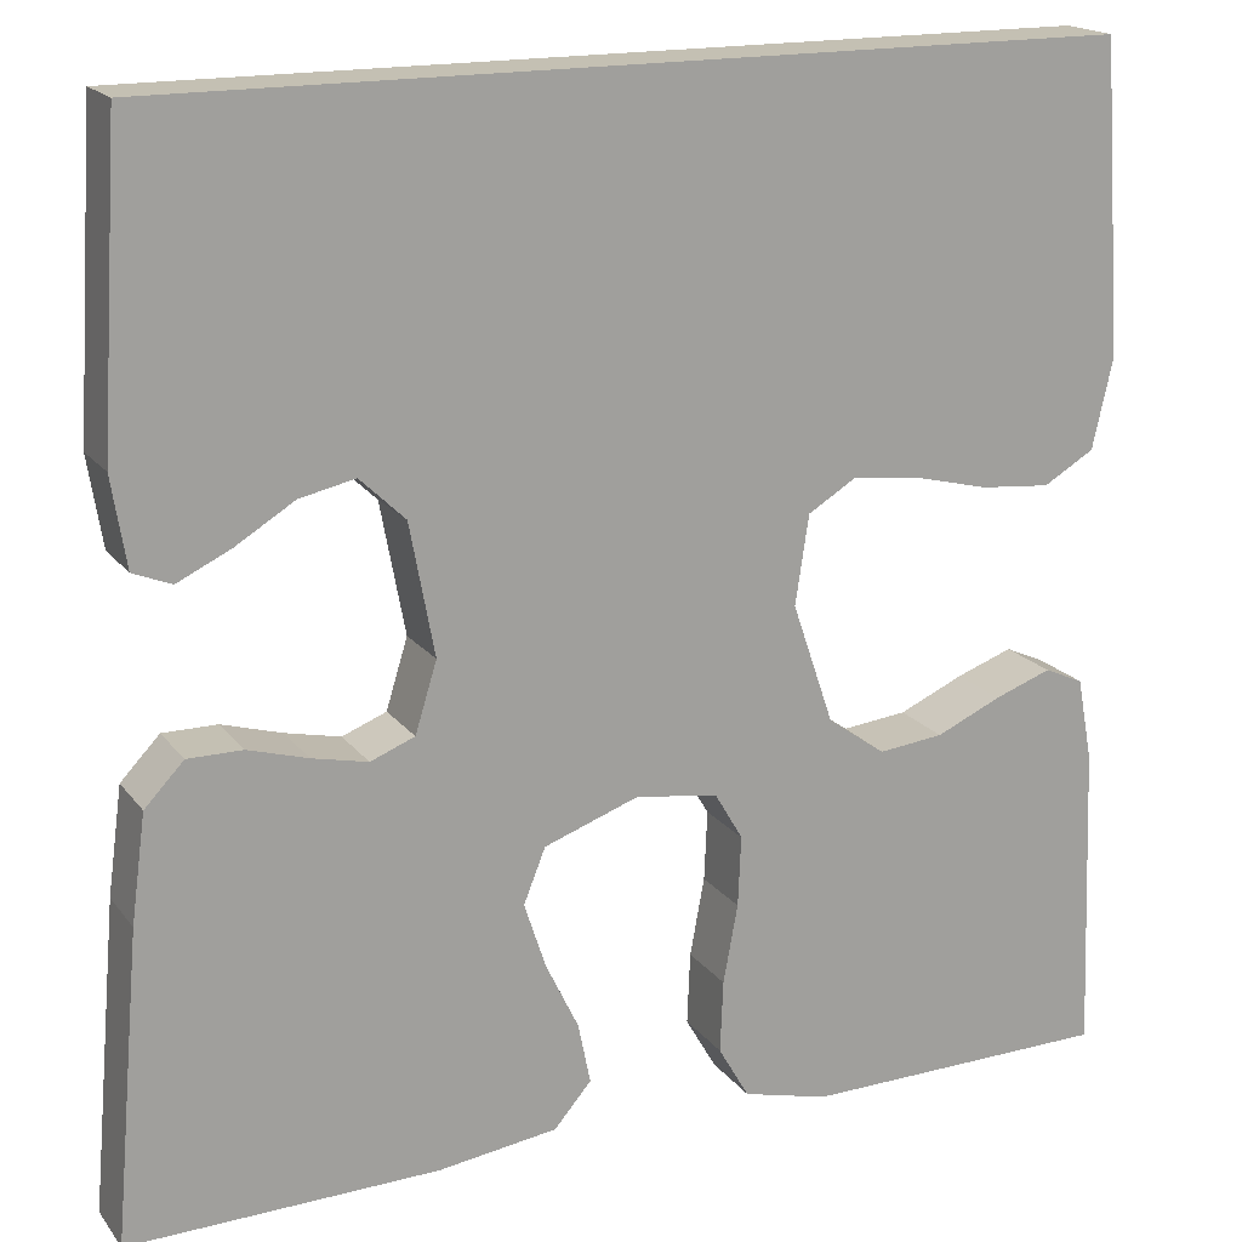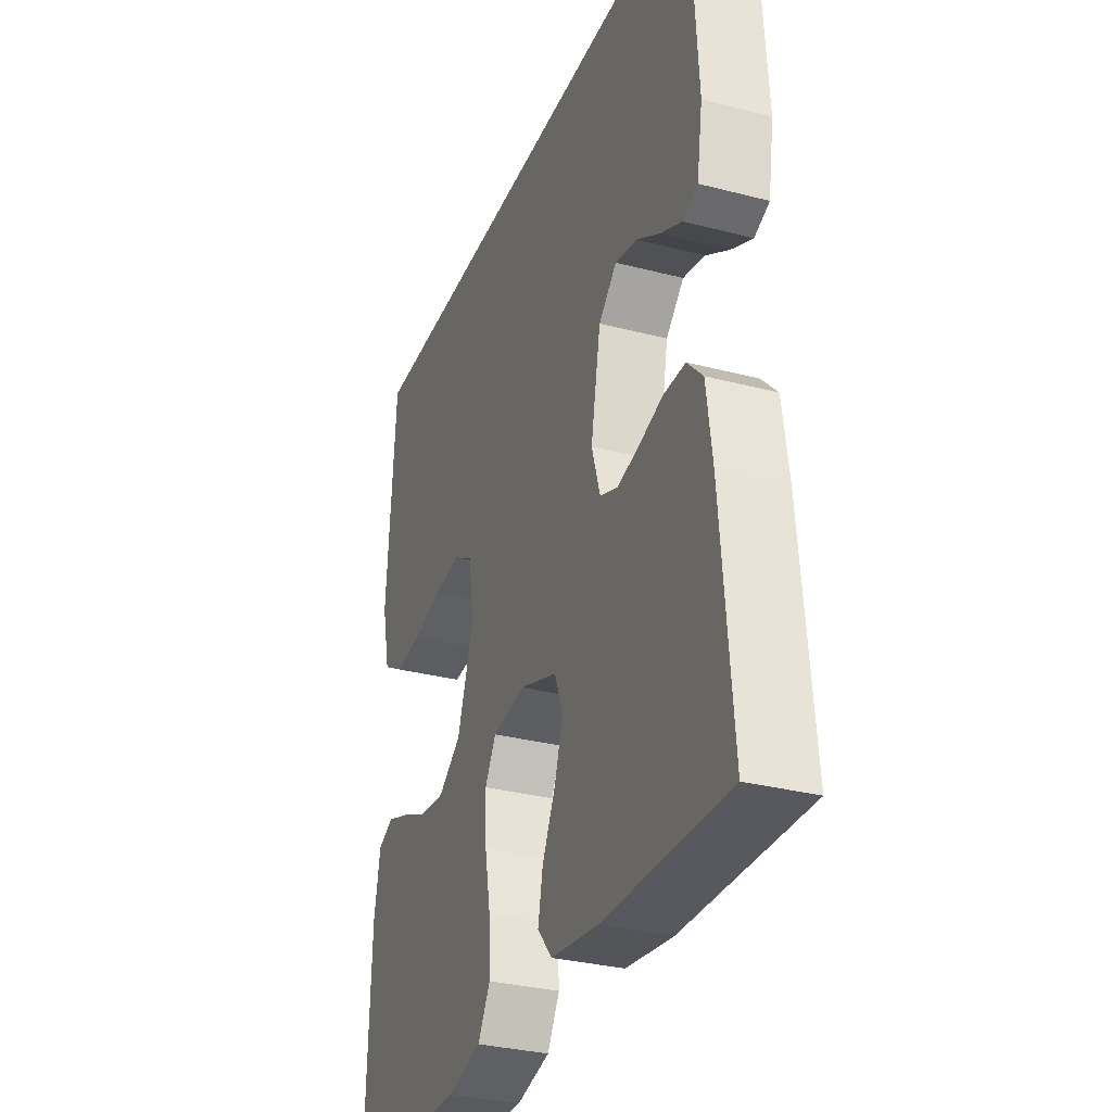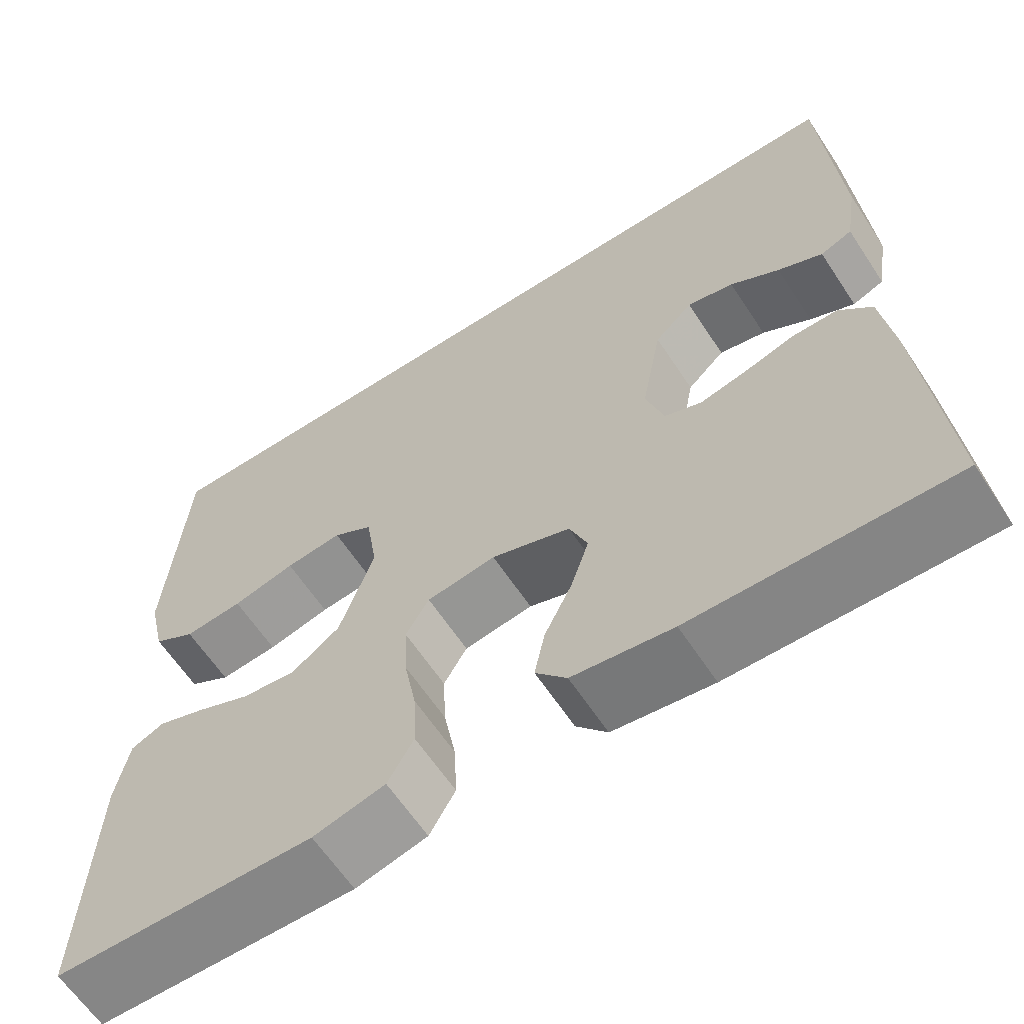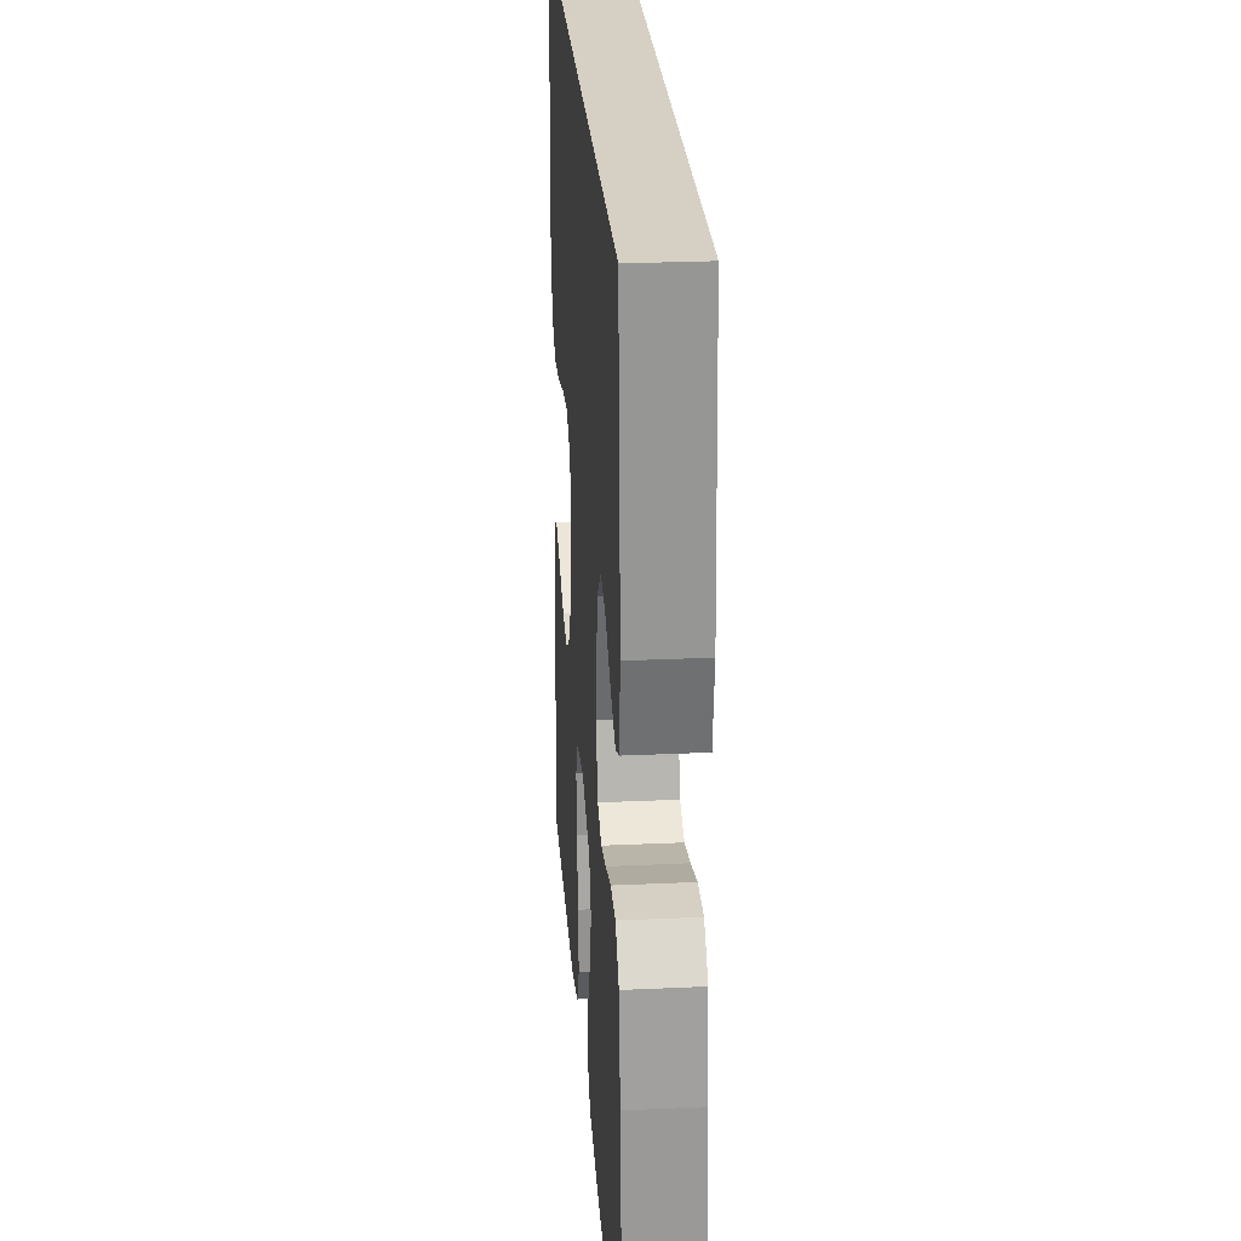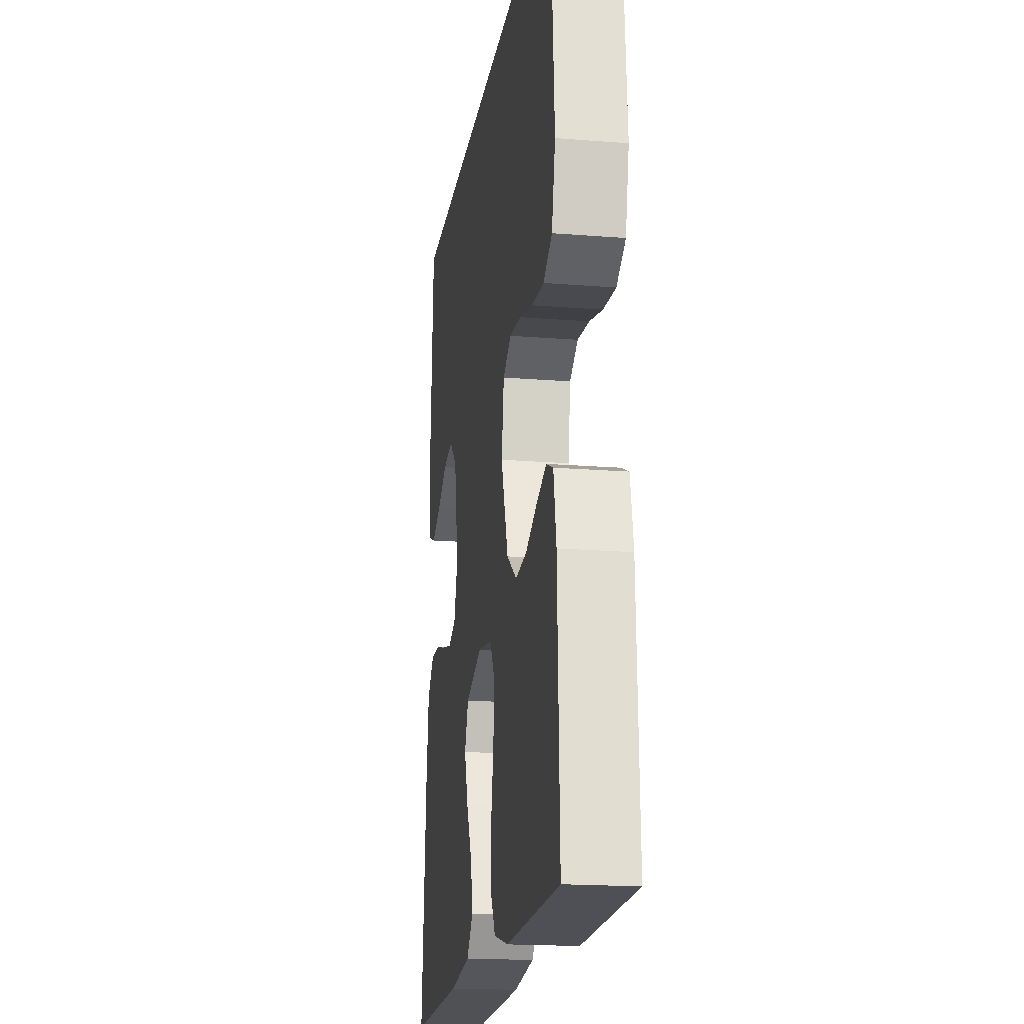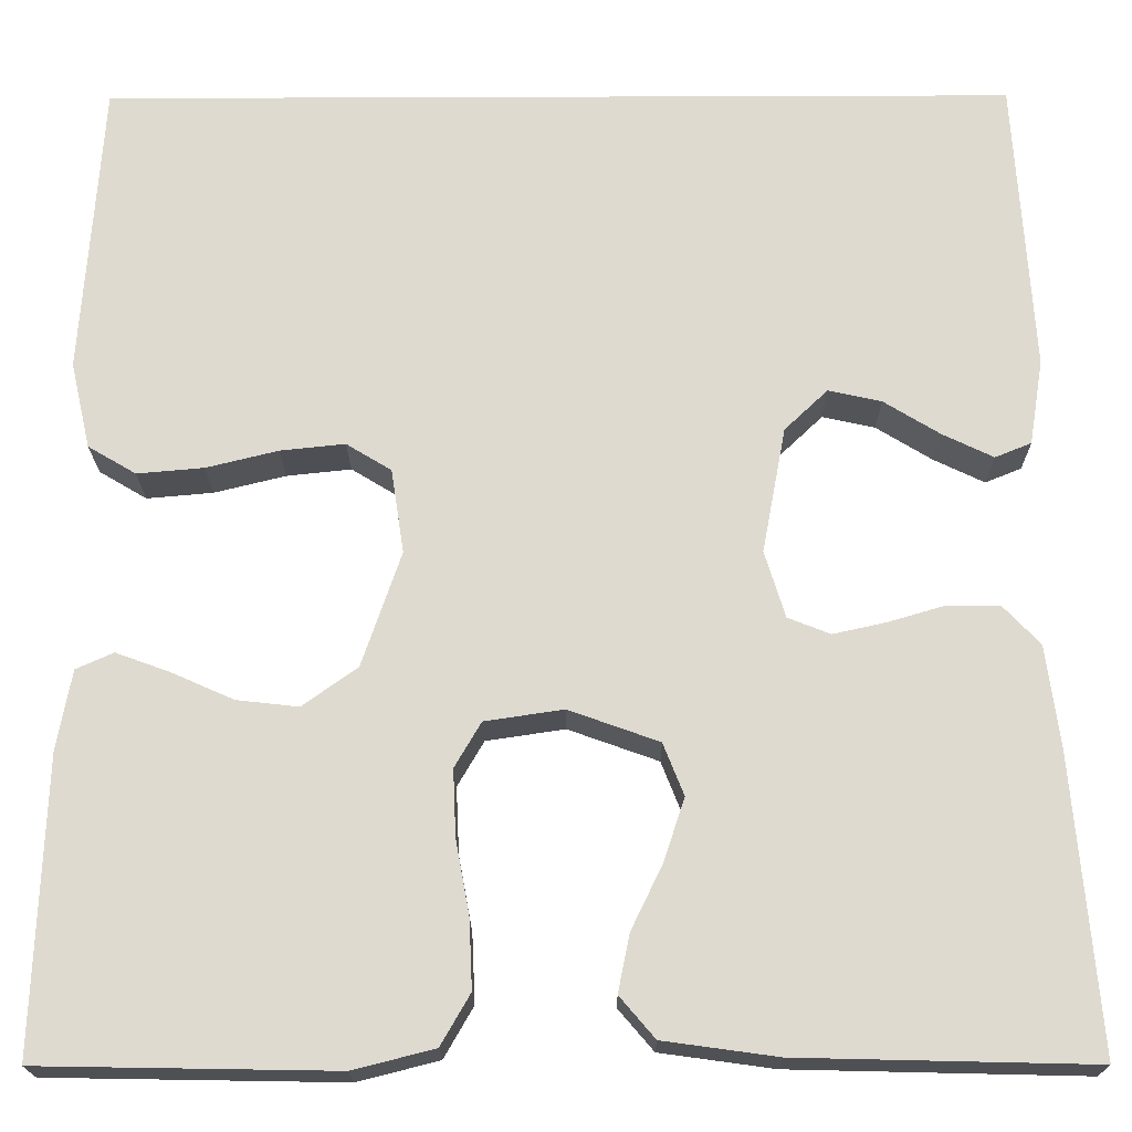
<metadata>
{"format":"obj","ext":"obj","renderer":"f3d","projection":"perspective","resolution":1024,"background":"white","views":[{"elev":18.0,"azim":-25.2,"up":"+Z"},{"elev":-31.6,"azim":-110.2,"up":"+Z"},{"elev":-62.6,"azim":-146.7,"up":"+Z"},{"elev":26.3,"azim":-94.2,"up":"+Z"},{"elev":-18.5,"azim":81.3,"up":"+Z"},{"elev":-19.1,"azim":-179.6,"up":"+Z"}]}
</metadata>
<code>
v -0.5 0.07 -0.5
v -0.474 0.07 -0.2
v -0.46 0.07 -0.096
v -0.422 0.07 -0.056
v -0.369 0.07 -0.056
v -0.311 0.07 -0.073
v -0.257 0.07 -0.085
v -0.214 0.07 -0.068
v -0.193 0.07 0
v -0.217 0.07 0.128
v -0.261 0.07 0.17
v -0.315 0.07 0.158
v -0.372 0.07 0.123
v -0.424 0.07 0.098
v -0.461 0.07 0.113
v -0.475 0.07 0.2
v -0.456 0.07 0.5
v 0.473 0.07 0.5
v 0.494 0.07 0.2
v 0.474 0.07 0.112
v 0.425 0.07 0.083
v 0.357 0.07 0.089
v 0.284 0.07 0.107
v 0.218 0.07 0.114
v 0.172 0.07 0.086
v 0.159 0.07 0
v 0.199 0.07 -0.117
v 0.255 0.07 -0.157
v 0.318 0.07 -0.15
v 0.381 0.07 -0.122
v 0.436 0.07 -0.102
v 0.474 0.07 -0.119
v 0.489 0.07 -0.2
v 0.5 0.07 -0.5
v 0.2 0.07 -0.505
v 0.117 0.07 -0.484
v 0.087 0.07 -0.432
v 0.09 0.07 -0.362
v 0.104 0.07 -0.286
v 0.107 0.07 -0.218
v 0.08 0.07 -0.172
v 0 0.07 -0.16
v -0.092 0.07 -0.193
v -0.113 0.07 -0.246
v -0.092 0.07 -0.31
v -0.06 0.07 -0.376
v -0.048 0.07 -0.435
v -0.084 0.07 -0.477
v -0.2 0.07 -0.493
v -0.5 0 -0.5
v -0.474 0 -0.2
v -0.46 0 -0.096
v -0.422 0 -0.056
v -0.369 0 -0.056
v -0.311 0 -0.073
v -0.257 0 -0.085
v -0.214 0 -0.068
v -0.193 0 0
v -0.217 0 0.128
v -0.261 0 0.17
v -0.315 0 0.158
v -0.372 0 0.123
v -0.424 0 0.098
v -0.461 0 0.113
v -0.475 0 0.2
v -0.456 0 0.5
v 0.473 0 0.5
v 0.494 0 0.2
v 0.474 0 0.112
v 0.425 0 0.083
v 0.357 0 0.089
v 0.284 0 0.107
v 0.218 0 0.114
v 0.172 0 0.086
v 0.159 0 0
v 0.199 0 -0.117
v 0.255 0 -0.157
v 0.318 0 -0.15
v 0.381 0 -0.122
v 0.436 0 -0.102
v 0.474 0 -0.119
v 0.489 0 -0.2
v 0.5 0 -0.5
v 0.2 0 -0.505
v 0.117 0 -0.484
v 0.087 0 -0.432
v 0.09 0 -0.362
v 0.104 0 -0.286
v 0.107 0 -0.218
v 0.08 0 -0.172
v 0 0 -0.16
v -0.092 0 -0.193
v -0.113 0 -0.246
v -0.092 0 -0.31
v -0.06 0 -0.376
v -0.048 0 -0.435
v -0.084 0 -0.477
v -0.2 0 -0.493
f 45 46 47 48
f 44 45 48 49
f 36 37 38 39
f 36 39 40
f 35 36 40
f 34 35 40
f 33 34 40 41
f 29 30 31 32
f 29 32 33
f 28 29 33
f 20 21 22 23
f 20 23 24
f 19 20 24
f 18 19 24
f 17 18 24 25
f 12 13 14 15
f 12 15 16 17
f 3 4 5 6
f 3 6 7
f 2 3 7
f 44 49 1 2
f 43 44 2 7
f 42 43 7 8
f 28 33 41 42
f 27 28 42 8
f 26 27 8 9
f 25 26 9 10
f 17 25 10 11
f 11 12 17
f 97 96 95 94
f 98 97 94 93
f 88 87 86 85
f 89 88 85
f 89 85 84
f 89 84 83
f 90 89 83 82
f 81 80 79 78
f 82 81 78
f 82 78 77
f 72 71 70 69
f 73 72 69
f 73 69 68
f 73 68 67
f 74 73 67 66
f 64 63 62 61
f 66 65 64 61
f 55 54 53 52
f 56 55 52
f 56 52 51
f 51 50 98 93
f 56 51 93 92
f 57 56 92 91
f 91 90 82 77
f 57 91 77 76
f 58 57 76 75
f 59 58 75 74
f 60 59 74 66
f 66 61 60
f 1 50 51 2
f 2 51 52 3
f 3 52 53 4
f 4 53 54 5
f 5 54 55 6
f 6 55 56 7
f 7 56 57 8
f 8 57 58 9
f 9 58 59 10
f 10 59 60 11
f 11 60 61 12
f 12 61 62 13
f 13 62 63 14
f 14 63 64 15
f 15 64 65 16
f 16 65 66 17
f 17 66 67 18
f 18 67 68 19
f 19 68 69 20
f 20 69 70 21
f 21 70 71 22
f 22 71 72 23
f 23 72 73 24
f 24 73 74 25
f 25 74 75 26
f 26 75 76 27
f 27 76 77 28
f 28 77 78 29
f 29 78 79 30
f 30 79 80 31
f 31 80 81 32
f 32 81 82 33
f 33 82 83 34
f 34 83 84 35
f 35 84 85 36
f 36 85 86 37
f 37 86 87 38
f 38 87 88 39
f 39 88 89 40
f 40 89 90 41
f 41 90 91 42
f 42 91 92 43
f 43 92 93 44
f 44 93 94 45
f 45 94 95 46
f 46 95 96 47
f 47 96 97 48
f 48 97 98 49
f 49 98 50 1

</code>
